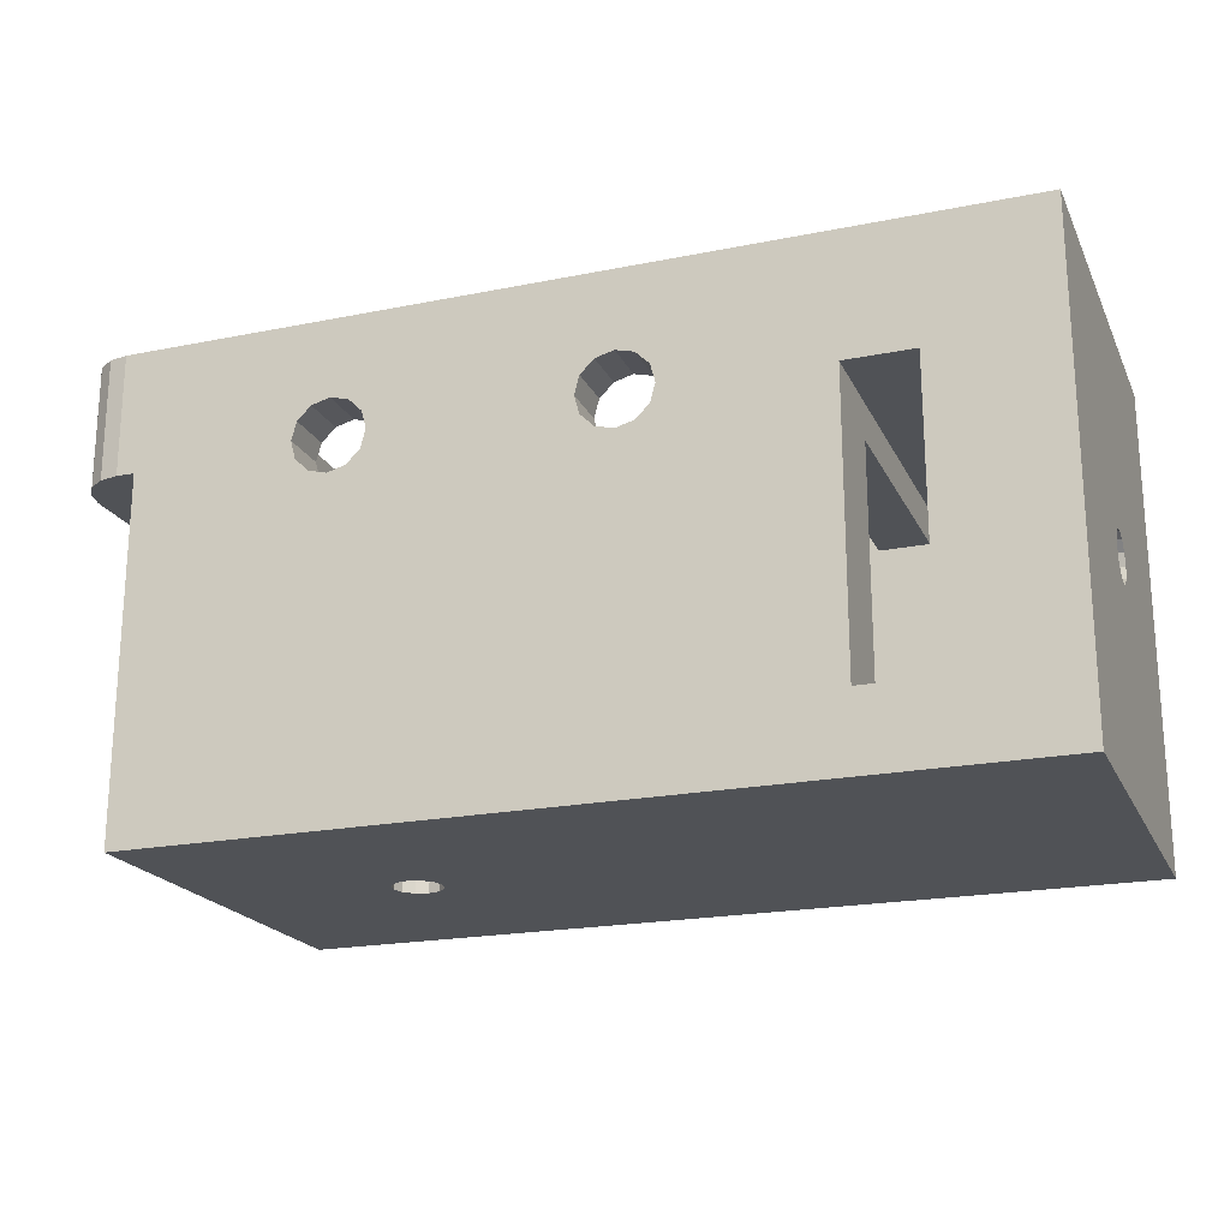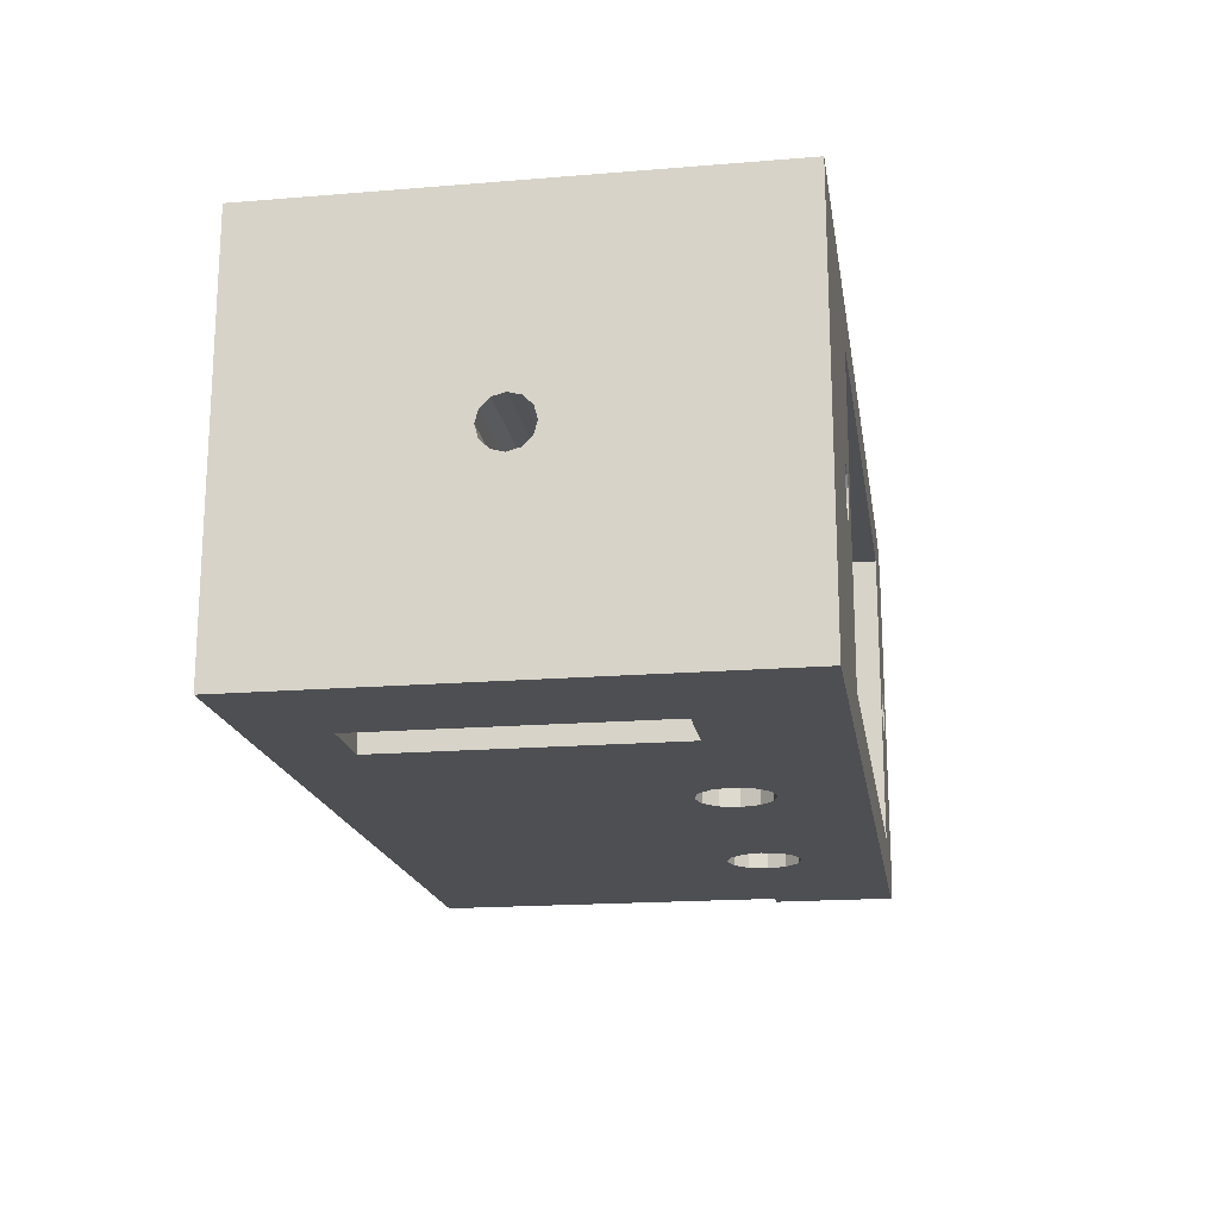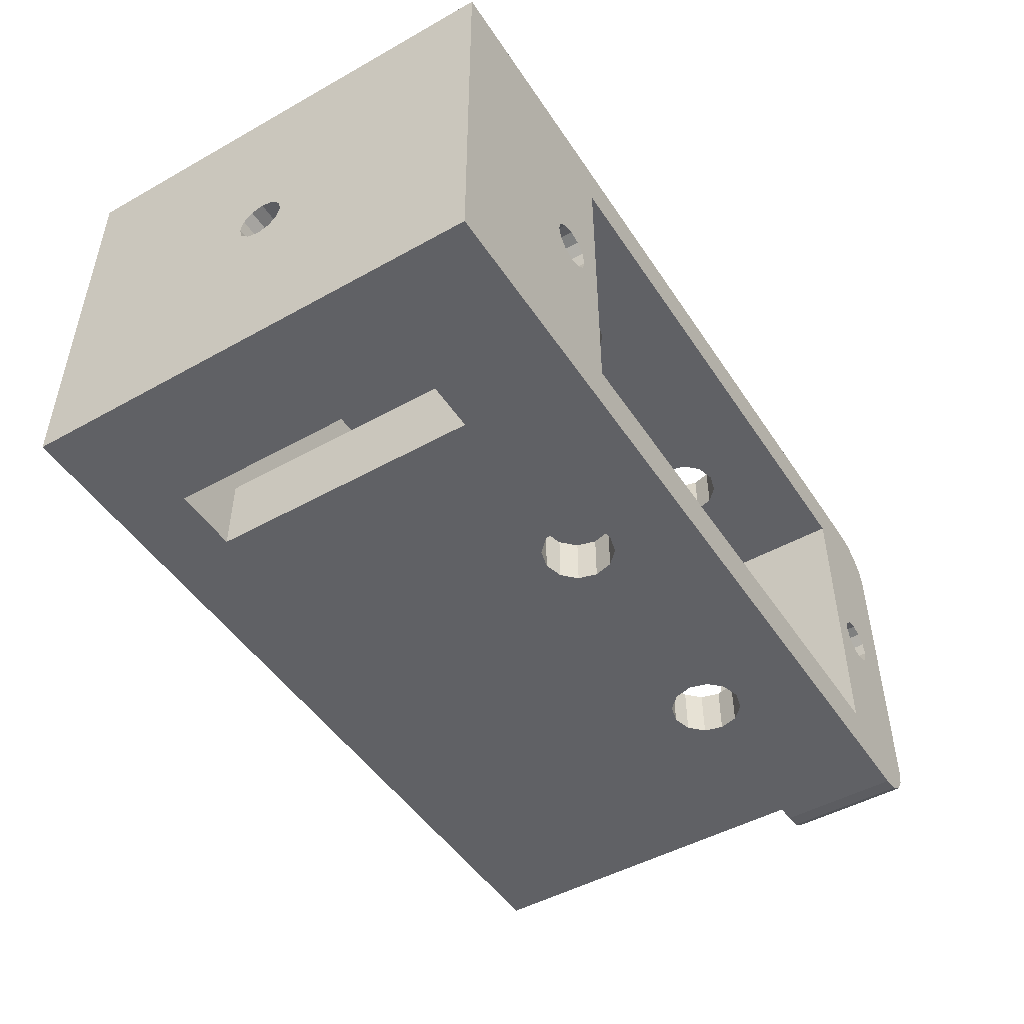
<metadata>
{"format":"obj","ext":"obj","renderer":"f3d","projection":"perspective","resolution":1024,"background":"white","views":[{"elev":-20.6,"azim":-160.0,"up":"+Z"},{"elev":-18.2,"azim":-81.0,"up":"+Y"},{"elev":-48.4,"azim":-58.0,"up":"+Y"}]}
</metadata>
<code>
v -0.0135 -0.005 -2.331e-14
v -0.0135 -0.0083 -2.331e-14
v -0.0135 -0.005 0.01
v -0.0135 -0.0083 0.0115
v -0.0135 0.005 0.01
v -0.0135 0.0083 0.0115
v -0.0135 0.005 -2.331e-14
v -0.0135 0.0083 -2.331e-14
v -0.01625 2.17e-14 0.0055
v -0.01625 -0.0083 -2.331e-14
v -0.01625 0.0005 0.005634
v -0.01625 0.0083 -2.331e-14
v -0.01625 0.000866 0.006
v -0.01625 -0.0005 0.005634
v -0.01625 -0.000866 0.006
v -0.01625 -0.0083 0.0115
v -0.01625 -0.001 0.0065
v -0.01625 -0.000866 0.007
v -0.01625 0.001 0.0065
v -0.01625 0.0083 0.0115
v -0.01625 0.000866 0.007
v -0.01625 -0.0005 0.007366
v -0.01625 2.173e-14 0.0075
v -0.01625 0.0005 0.007366
v 0.01437 0.0005 0.0165
v 0.0145 2.173e-14 0.0165
v 0.01625 0.0063 0.0165
v 0.01502 0.008148 0.0165
v 0.01425 0.0083 0.0165
v 0.0135 0.001 0.0165
v 0.01625 -0.0063 0.0165
v -0.014 -0.000866 0.0165
v -0.01437 -0.0005 0.0165
v -0.02125 -0.0083 0.0165
v 0.01263 0.0005 0.0165
v 0.0115 0.0063 0.0165
v 0.0125 2.173e-14 0.0165
v 0.0115 -0.0063 0.0165
v 0.013 0.000866 0.0165
v -0.0135 0.001 0.0165
v -0.013 0.000866 0.0165
v -0.0115 0.0063 0.0165
v 0.0135 -0.001 0.0165
v 0.01425 -0.0083 0.0165
v 0.01502 -0.008148 0.0165
v 0.013 -0.000866 0.0165
v 0.01263 -0.0005 0.0165
v -0.0115 -0.0063 0.0165
v -0.013 -0.000866 0.0165
v -0.0135 -0.001 0.0165
v -0.014 0.000866 0.0165
v -0.01263 0.0005 0.0165
v -0.0125 2.173e-14 0.0165
v -0.01263 -0.0005 0.0165
v 0.01437 -0.0005 0.0165
v 0.014 -0.000866 0.0165
v 0.0161 -0.007065 0.0165
v 0.01566 -0.007714 0.0165
v 0.01566 0.007714 0.0165
v 0.0161 0.007065 0.0165
v 0.014 0.000866 0.0165
v -0.02125 0.0083 0.0165
v -0.0145 2.173e-14 0.0165
v -0.01437 0.0005 0.0165
v -0.0055 -0.0083 0.0133
v -0.00475 -0.0083 0.0131
v 0.004 -0.0083 0.0118
v 0.006799 -0.0083 0.01255
v 0.0135 -0.0083 0.0115
v 0.00625 -0.0083 0.0131
v 0.0055 -0.0083 0.0133
v -0.00475 -0.0083 0.0105
v -0.0055 -0.0083 0.0103
v 0.0055 -0.0083 0.0103
v 0.00475 -0.0083 0.0105
v 0.004201 -0.0083 0.01105
v 0.004201 -0.0083 0.01255
v 0.00475 -0.0083 0.0131
v 0.01425 -0.0083 0.0115
v -0.006799 -0.0083 0.01255
v -0.00625 -0.0083 0.0131
v -0.00625 -0.0083 0.0105
v -0.006799 -0.0083 0.01105
v -0.007 -0.0083 0.0118
v -0.004201 -0.0083 0.01255
v -0.004 -0.0083 0.0118
v -0.004201 -0.0083 0.01105
v 0.007 -0.0083 0.0118
v 0.006799 -0.0083 0.01105
v 0.0135 -0.0083 -0.003
v 0.00625 -0.0083 0.0105
v -0.02125 -0.0083 -0.003
v 0.0135 -0.005 -2.333e-14
v 0.0135 0.005 -2.332e-14
v 0.0135 0.0083 -0.003
v 0.0135 0.005 0.01
v 0.0135 0.0083 0.0115
v 0.0135 -0.005 0.01
v -0.02125 0.0083 -0.003
v 0.007 0.0083 0.0118
v 0.006799 0.0083 0.01255
v 0.01425 0.0083 0.0115
v 0.006799 0.0083 0.01105
v 0.00625 0.0083 0.0105
v -0.0055 0.0083 0.0133
v -0.00625 0.0083 0.0131
v -0.004201 0.0083 0.01255
v -0.00475 0.0083 0.0131
v 0.004201 0.0083 0.01255
v -0.004 0.0083 0.0118
v 0.004 0.0083 0.0118
v -0.004201 0.0083 0.01105
v -0.006799 0.0083 0.01255
v -0.007 0.0083 0.0118
v 0.00625 0.0083 0.0131
v 0.0055 0.0083 0.0133
v 0.00475 0.0083 0.0131
v -0.006799 0.0083 0.01105
v -0.00625 0.0083 0.0105
v -0.0055 0.0083 0.0103
v 0.0055 0.0083 0.0103
v 0.00475 0.0083 0.0105
v 0.004201 0.0083 0.01105
v -0.00475 0.0083 0.0105
v 0.0115 0.0063 -2.332e-14
v 0.0115 0.005 -2.333e-14
v 0.0115 0.005 0.01
v 0.0115 -0.005 -2.333e-14
v 0.0115 -0.0063 -2.333e-14
v 0.0115 -0.005 0.01
v 0.00625 0.0063 0.0105
v 0.0055 0.0063 0.0103
v -0.00475 0.0063 0.0105
v -0.0055 0.0063 0.0103
v -0.0115 0.0063 -2.331e-14
v -0.006799 0.0063 0.01255
v -0.00625 0.0063 0.0131
v 0.004201 0.0063 0.01255
v 0.00475 0.0063 0.0131
v 0.0055 0.0063 0.0133
v 0.00625 0.0063 0.0131
v -0.00625 0.0063 0.0105
v -0.006799 0.0063 0.01105
v -0.007 0.0063 0.0118
v 0.006799 0.0063 0.01255
v 0.007 0.0063 0.0118
v 0.006799 0.0063 0.01105
v 0.00475 0.0063 0.0105
v 0.004201 0.0063 0.01105
v -0.0055 0.0063 0.0133
v -0.00475 0.0063 0.0131
v -0.004201 0.0063 0.01255
v 0.004 0.0063 0.0118
v -0.004 0.0063 0.0118
v -0.004201 0.0063 0.01105
v -0.0115 -0.0063 -2.332e-14
v -0.0115 -0.005 -2.332e-14
v -0.0115 -0.005 0.01
v -0.0115 0.005 -2.331e-14
v -0.0115 0.005 0.01
v 0.00625 -0.0063 0.0105
v 0.006799 -0.0063 0.01105
v -0.004 -0.0063 0.0118
v -0.004201 -0.0063 0.01255
v 0.007 -0.0063 0.0118
v 0.006799 -0.0063 0.01255
v -0.00475 -0.0063 0.0131
v -0.0055 -0.0063 0.0133
v -0.00625 -0.0063 0.0131
v 0.00625 -0.0063 0.0131
v 0.0055 -0.0063 0.0133
v 0.00475 -0.0063 0.0131
v 0.004201 -0.0063 0.01255
v -0.00475 -0.0063 0.0105
v -0.0055 -0.0063 0.0103
v -0.004201 -0.0063 0.01105
v -0.006799 -0.0063 0.01255
v -0.007 -0.0063 0.0118
v -0.006799 -0.0063 0.01105
v -0.00625 -0.0063 0.0105
v 0.004 -0.0063 0.0118
v 0.004201 -0.0063 0.01105
v 0.00475 -0.0063 0.0105
v 0.0055 -0.0063 0.0103
v 0.007018 -0.001768 -2.333e-14
v 0.00756 -0.0009567 -2.332e-14
v 0.00775 2.173e-14 -2.332e-14
v 0.00756 0.0009567 -2.332e-14
v 0.007018 0.001768 -2.333e-14
v 0.0115 0.005 -2.332e-14
v 0.006207 0.00231 -2.331e-14
v 0.00275 2.173e-14 -2.332e-14
v 0.00294 -0.0009567 -2.332e-14
v 0.003482 -0.001768 -2.333e-14
v 0.00294 0.0009567 -2.331e-14
v 0.003482 0.001768 -2.331e-14
v 0.004293 0.00231 -2.332e-14
v 0.006207 -0.00231 -2.332e-14
v 0.00525 -0.0025 -2.332e-14
v 0.004293 -0.00231 -2.332e-14
v 0.00525 0.0025 -2.332e-14
v 0.004384 0.0005 -0.003
v 0.00425 2.173e-14 -0.003
v 0.00575 -0.000866 -0.003
v 0.006116 -0.0005 -0.003
v 0.00625 2.173e-14 -0.003
v 0.006116 0.0005 -0.003
v 0.00575 0.000866 -0.003
v 0.00525 0.001 -0.003
v 0.00475 0.000866 -0.003
v 0.004384 -0.0005 -0.003
v 0.00475 -0.000866 -0.003
v 0.00525 -0.001 -0.003
v 0.01625 0.0063 0.0115
v 0.01625 -0.0063 0.0115
v 0.0161 -0.007065 0.0115
v 0.01566 -0.007714 0.0115
v 0.01502 -0.008148 0.0115
v 0.01566 0.007714 0.0115
v 0.0161 0.007065 0.0115
v 0.01502 0.008148 0.0115
v -0.0125 2.173e-14 0.0125
v -0.01263 0.0005 0.0125
v -0.013 0.000866 0.0125
v -0.0135 0.001 0.0125
v -0.014 0.000866 0.0125
v -0.01437 0.0005 0.0125
v -0.0145 2.17e-14 0.0125
v -0.01437 -0.0005 0.0125
v -0.014 -0.000866 0.0125
v -0.0135 -0.001 0.0125
v -0.013 -0.000866 0.0125
v -0.01263 -0.0005 0.0125
v -0.0135 2.173e-14 0.0125
v 0.0145 2.173e-14 0.0125
v 0.01437 0.0005 0.0125
v 0.014 0.000866 0.0125
v 0.0135 0.001 0.0125
v 0.013 0.000866 0.0125
v 0.01263 0.0005 0.0125
v 0.0125 2.173e-14 0.0125
v 0.01263 -0.0005 0.0125
v 0.013 -0.000866 0.0125
v 0.0135 -0.001 0.0125
v 0.014 -0.000866 0.0125
v 0.01437 -0.0005 0.0125
v 0.0135 2.173e-14 0.0125
v 0.00775 2.17e-14 -0.0015
v 0.00756 0.0009567 -0.0015
v 0.007018 0.001768 -0.0015
v 0.006207 0.00231 -0.0015
v 0.00525 0.0025 -0.0015
v 0.004293 0.00231 -0.0015
v 0.003482 0.001768 -0.0015
v 0.00294 0.0009567 -0.0015
v 0.00275 2.173e-14 -0.0015
v 0.00294 -0.0009567 -0.0015
v 0.003482 -0.001768 -0.0015
v 0.004293 -0.00231 -0.0015
v 0.00525 -0.0025 -0.0015
v 0.006207 -0.00231 -0.0015
v 0.007018 -0.001768 -0.0015
v 0.00756 -0.0009567 -0.0015
v 0.004384 -0.0005 -0.0015
v 0.00475 -0.000866 -0.0015
v 0.00525 -0.001 -0.0015
v 0.00575 -0.000866 -0.0015
v 0.00475 0.000866 -0.0015
v 0.004384 0.0005 -0.0015
v 0.00425 2.173e-14 -0.0015
v 0.006116 0.0005 -0.0015
v 0.00575 0.000866 -0.0015
v 0.00525 0.001 -0.0015
v 0.006116 -0.0005 -0.0015
v 0.00625 2.173e-14 -0.0015
v -0.02125 0.0005 0.007366
v -0.02125 2.17e-14 0.0075
v -0.02125 -0.000866 0.006
v -0.02125 -0.0005 0.005634
v -0.02125 2.17e-14 0.0055
v -0.02125 0.0005 0.005634
v -0.02125 -0.0005 0.007366
v -0.02125 -0.000866 0.007
v -0.02125 -0.001 0.0065
v -0.02125 0.000866 0.006
v -0.02125 0.001 0.0065
v -0.02125 0.000866 0.007
g obj_5426462
f 1 2 3
f 3 2 4
f 3 4 5
f 5 4 6
f 5 6 7
f 7 6 8
f 9 10 11
f 11 10 12
f 11 12 13
f 9 14 10
f 10 14 15
f 10 15 16
f 16 15 17
f 16 17 18
f 13 12 19
f 19 12 20
f 19 20 21
f 18 22 16
f 16 22 23
f 16 23 20
f 20 23 24
f 20 24 21
f 25 26 27
f 28 29 30
f 27 26 31
f 32 33 34
f 35 36 37
f 37 36 38
f 30 29 39
f 40 41 42
f 43 44 45
f 43 46 38
f 38 46 47
f 38 47 37
f 48 49 50
f 40 42 51
f 41 52 42
f 42 52 53
f 42 53 48
f 48 53 54
f 48 54 49
f 26 55 31
f 31 55 56
f 31 56 57
f 57 56 43
f 57 43 58
f 58 43 45
f 59 28 60
f 60 28 30
f 60 30 27
f 27 30 61
f 27 61 25
f 34 33 62
f 62 33 63
f 62 63 64
f 43 38 44
f 44 38 48
f 44 48 34
f 34 48 50
f 34 50 32
f 64 51 62
f 62 51 42
f 62 42 29
f 29 42 36
f 29 36 39
f 39 36 35
f 65 66 67
f 68 69 70
f 70 69 71
f 72 73 2
f 74 75 72
f 72 75 76
f 77 78 34
f 34 78 71
f 34 71 44
f 44 71 69
f 44 69 79
f 80 81 4
f 4 81 65
f 4 65 34
f 34 65 67
f 34 67 77
f 73 82 2
f 2 82 83
f 2 83 4
f 4 83 84
f 4 84 80
f 66 85 67
f 67 85 86
f 67 86 76
f 76 86 87
f 76 87 72
f 68 88 69
f 69 88 89
f 69 89 90
f 90 89 91
f 90 91 74
f 74 72 90
f 90 72 2
f 90 2 92
f 92 2 10
f 92 10 34
f 34 10 16
f 34 16 4
f 93 90 94
f 94 90 95
f 94 95 96
f 96 95 97
f 96 97 98
f 98 97 69
f 98 69 93
f 93 69 90
f 99 62 20
f 100 101 29
f 29 102 100
f 100 102 97
f 100 97 103
f 103 97 104
f 20 12 99
f 99 12 8
f 99 8 95
f 6 105 106
f 107 108 29
f 29 108 105
f 29 105 62
f 62 105 6
f 62 6 20
f 107 109 110
f 110 109 111
f 110 111 112
f 106 113 6
f 6 113 114
f 6 114 8
f 101 115 29
f 29 115 116
f 29 116 107
f 107 116 117
f 107 117 109
f 114 118 8
f 8 118 119
f 8 119 120
f 104 97 121
f 121 97 95
f 121 95 122
f 122 95 8
f 122 8 123
f 123 8 120
f 123 120 111
f 111 120 124
f 111 124 112
f 125 126 127
f 128 129 130
f 130 129 38
f 130 38 127
f 127 38 36
f 127 36 125
f 131 132 125
f 133 134 135
f 136 137 42
f 138 139 42
f 42 139 140
f 42 140 36
f 36 140 141
f 134 142 135
f 135 142 143
f 135 143 42
f 42 143 144
f 42 144 136
f 125 132 135
f 141 145 36
f 36 145 146
f 36 146 125
f 125 146 147
f 125 147 131
f 132 148 135
f 135 148 149
f 135 149 133
f 137 150 42
f 42 150 151
f 42 151 138
f 138 151 152
f 138 152 153
f 153 152 154
f 153 154 149
f 149 154 155
f 149 155 133
f 156 157 158
f 159 135 160
f 160 135 42
f 160 42 158
f 158 42 48
f 158 48 156
f 161 162 129
f 163 164 38
f 129 162 38
f 38 162 165
f 38 165 166
f 164 167 38
f 38 167 168
f 38 168 48
f 48 168 169
f 166 170 38
f 38 170 171
f 38 171 172
f 172 173 174
f 174 173 175
f 172 174 38
f 38 174 176
f 38 176 163
f 169 177 48
f 48 177 178
f 48 178 156
f 178 179 156
f 156 179 180
f 156 180 175
f 173 181 175
f 175 181 182
f 175 182 156
f 156 182 183
f 156 183 129
f 129 183 184
f 129 184 161
f 7 8 12
f 125 135 159
f 10 2 1
f 185 129 186
f 186 129 128
f 186 128 187
f 187 128 93
f 187 93 188
f 188 93 94
f 188 94 189
f 189 94 190
f 189 190 191
f 192 157 193
f 193 157 156
f 193 156 194
f 192 195 157
f 157 195 196
f 157 196 197
f 185 198 129
f 129 198 199
f 129 199 156
f 156 199 200
f 156 200 194
f 12 10 7
f 7 10 1
f 7 1 159
f 159 1 157
f 159 157 125
f 125 157 197
f 125 197 190
f 190 197 201
f 190 201 191
f 202 203 99
f 99 203 92
f 204 205 90
f 90 205 206
f 90 206 95
f 95 206 207
f 207 208 95
f 95 208 209
f 95 209 99
f 99 209 210
f 99 210 202
f 203 211 92
f 92 211 212
f 92 212 90
f 90 212 213
f 90 213 204
f 5 7 160
f 160 7 159
f 1 3 157
f 157 3 158
f 3 5 158
f 158 5 160
f 96 98 127
f 127 98 130
f 98 93 130
f 130 93 128
f 94 96 126
f 126 96 127
f 27 31 214
f 214 31 215
f 214 215 69
f 215 216 217
f 69 215 79
f 79 215 217
f 79 217 218
f 219 220 221
f 221 220 214
f 221 214 102
f 102 214 69
f 102 69 97
f 16 20 4
f 4 20 6
f 222 53 223
f 223 53 52
f 223 52 224
f 224 52 41
f 224 41 225
f 225 41 40
f 225 40 226
f 226 40 51
f 226 51 227
f 227 51 64
f 227 64 228
f 228 64 63
f 228 63 229
f 229 63 33
f 229 33 230
f 230 33 32
f 230 32 231
f 231 32 50
f 231 50 232
f 232 50 49
f 232 49 233
f 233 49 54
f 233 54 222
f 222 54 53
f 232 233 234
f 234 233 222
f 234 222 223
f 229 230 234
f 234 230 231
f 234 231 232
f 226 227 234
f 234 227 228
f 234 228 229
f 223 224 234
f 234 224 225
f 234 225 226
f 235 26 236
f 236 26 25
f 236 25 237
f 237 25 61
f 237 61 238
f 238 61 30
f 238 30 239
f 239 30 39
f 239 39 240
f 240 39 35
f 240 35 241
f 241 35 37
f 241 37 242
f 242 37 47
f 242 47 243
f 243 47 46
f 243 46 244
f 244 46 43
f 244 43 245
f 245 43 56
f 245 56 246
f 246 56 55
f 246 55 235
f 235 55 26
f 245 246 247
f 247 246 235
f 247 235 236
f 242 243 247
f 247 243 244
f 247 244 245
f 239 240 247
f 247 240 241
f 247 241 242
f 236 237 247
f 247 237 238
f 247 238 239
f 248 187 249
f 249 187 188
f 249 188 250
f 250 188 189
f 250 189 251
f 251 189 191
f 251 191 252
f 252 191 201
f 252 201 253
f 253 201 197
f 253 197 254
f 254 197 196
f 254 196 255
f 255 196 195
f 255 195 256
f 256 195 192
f 256 192 257
f 257 192 193
f 257 193 258
f 258 193 194
f 258 194 259
f 259 194 200
f 259 200 260
f 260 200 199
f 260 199 261
f 261 199 198
f 261 198 262
f 262 198 185
f 262 185 263
f 263 185 186
f 263 186 248
f 248 186 187
f 264 258 265
f 265 258 259
f 265 259 266
f 266 259 260
f 266 260 267
f 268 254 269
f 269 254 255
f 269 255 270
f 270 255 256
f 270 256 264
f 264 256 257
f 264 257 258
f 271 250 272
f 272 250 251
f 272 251 273
f 273 251 252
f 273 252 268
f 268 252 253
f 268 253 254
f 260 261 267
f 267 261 262
f 267 262 274
f 274 262 263
f 274 263 275
f 275 263 248
f 275 248 271
f 271 248 249
f 271 249 250
f 206 275 207
f 207 275 271
f 207 271 208
f 208 271 272
f 208 272 209
f 209 272 273
f 209 273 210
f 210 273 268
f 210 268 202
f 202 268 269
f 202 269 203
f 203 269 270
f 203 270 211
f 211 270 264
f 211 264 212
f 212 264 265
f 212 265 213
f 213 265 266
f 213 266 204
f 204 266 267
f 204 267 205
f 205 267 274
f 205 274 206
f 206 274 275
f 27 214 220
f 27 220 60
f 60 220 219
f 60 219 59
f 59 219 221
f 59 221 28
f 28 221 102
f 28 102 29
f 44 79 218
f 44 218 45
f 45 218 217
f 45 217 58
f 58 217 216
f 58 216 57
f 57 216 215
f 57 215 31
f 184 74 161
f 161 74 91
f 161 91 162
f 162 91 89
f 162 89 165
f 165 89 88
f 165 88 166
f 166 88 68
f 166 68 170
f 170 68 70
f 170 70 171
f 171 70 71
f 171 71 172
f 172 71 78
f 172 78 173
f 173 78 77
f 173 77 181
f 181 77 67
f 181 67 182
f 182 67 76
f 182 76 183
f 183 76 75
f 183 75 184
f 184 75 74
f 175 73 174
f 174 73 72
f 174 72 176
f 176 72 87
f 176 87 163
f 163 87 86
f 163 86 164
f 164 86 85
f 164 85 167
f 167 85 66
f 167 66 168
f 168 66 65
f 168 65 169
f 169 65 81
f 169 81 177
f 177 81 80
f 177 80 178
f 178 80 84
f 178 84 179
f 179 84 83
f 179 83 180
f 180 83 82
f 180 82 175
f 175 82 73
f 121 132 104
f 104 132 131
f 104 131 103
f 103 131 147
f 103 147 100
f 100 147 146
f 100 146 101
f 101 146 145
f 101 145 115
f 115 145 141
f 115 141 116
f 116 141 140
f 116 140 117
f 117 140 139
f 117 139 109
f 109 139 138
f 109 138 111
f 111 138 153
f 111 153 123
f 123 153 149
f 123 149 122
f 122 149 148
f 122 148 121
f 121 148 132
f 120 134 124
f 124 134 133
f 124 133 112
f 112 133 155
f 112 155 110
f 110 155 154
f 110 154 107
f 107 154 152
f 107 152 108
f 108 152 151
f 108 151 105
f 105 151 150
f 105 150 106
f 106 150 137
f 106 137 113
f 113 137 136
f 113 136 114
f 114 136 144
f 114 144 118
f 118 144 143
f 118 143 119
f 119 143 142
f 119 142 120
f 120 142 134
f 276 277 62
f 62 277 34
f 278 279 92
f 92 279 280
f 92 280 99
f 99 280 281
f 277 282 34
f 34 282 283
f 34 283 92
f 92 283 284
f 92 284 278
f 281 285 99
f 99 285 286
f 99 286 62
f 62 286 287
f 62 287 276
f 23 277 24
f 24 277 276
f 24 276 21
f 21 276 287
f 21 287 19
f 19 287 286
f 19 286 13
f 13 286 285
f 13 285 11
f 11 285 281
f 11 281 9
f 9 281 280
f 9 280 14
f 14 280 279
f 14 279 15
f 15 279 278
f 15 278 17
f 17 278 284
f 17 284 18
f 18 284 283
f 18 283 22
f 22 283 282
f 22 282 23
f 23 282 277

</code>
